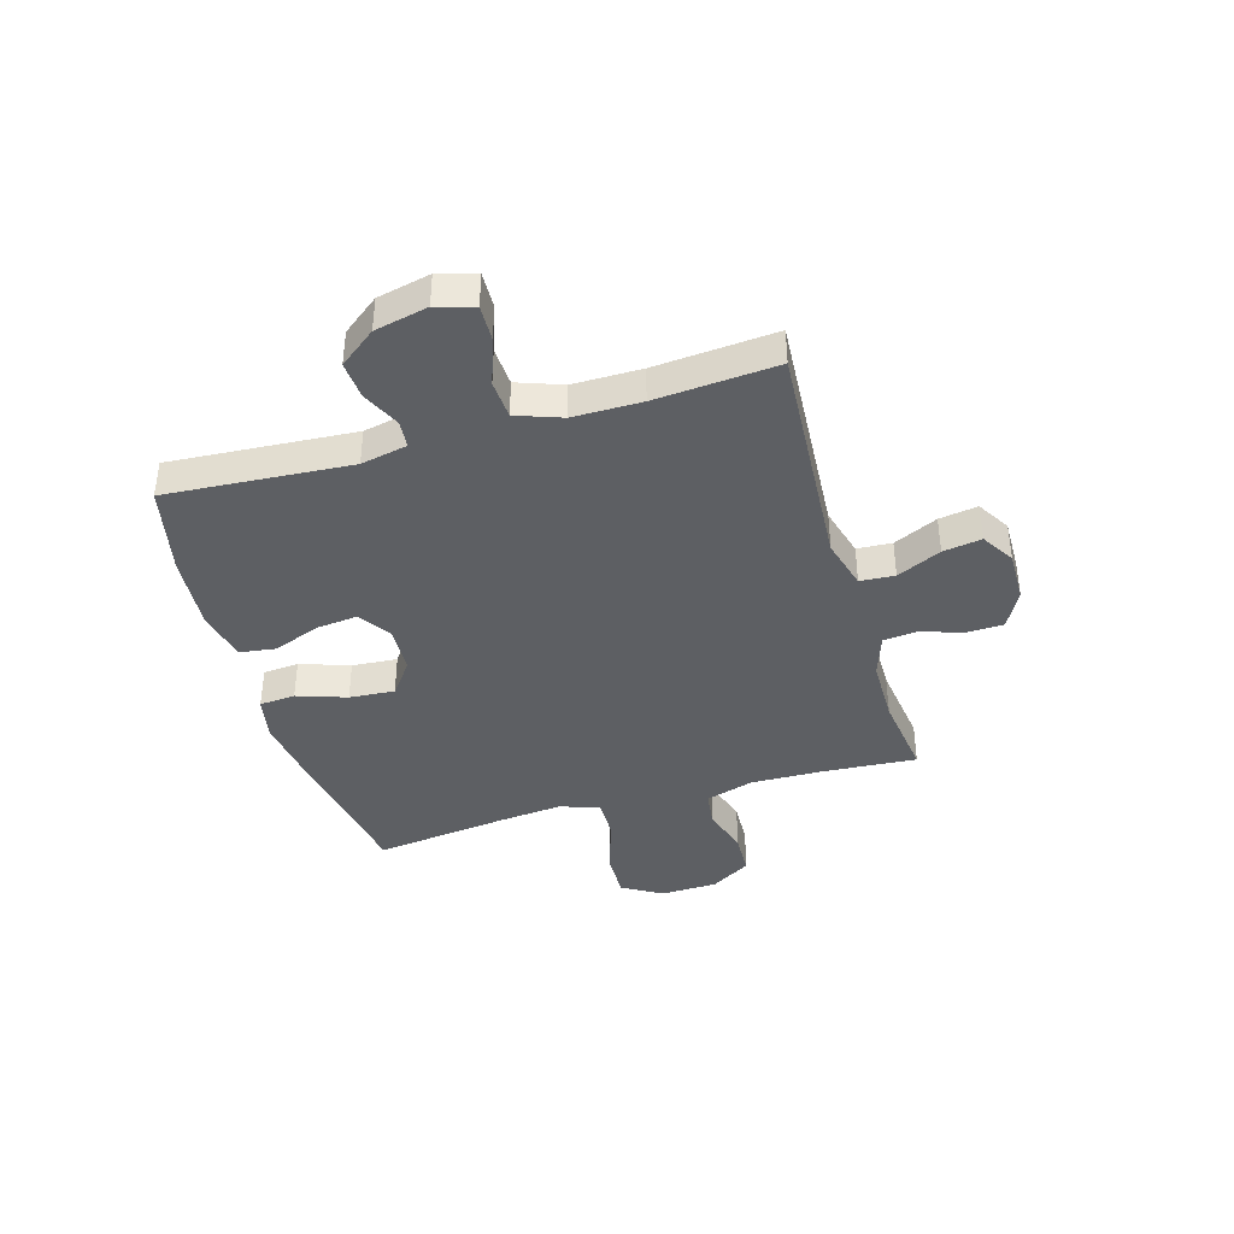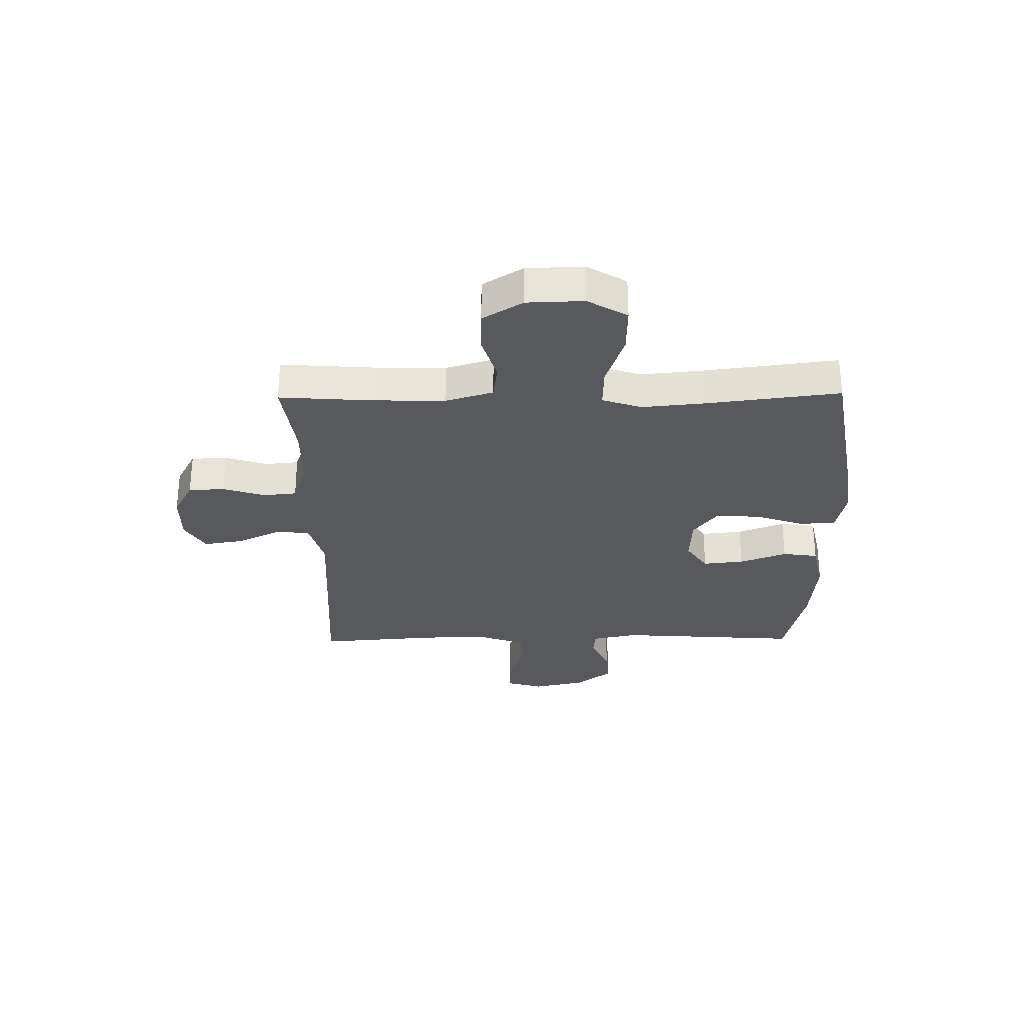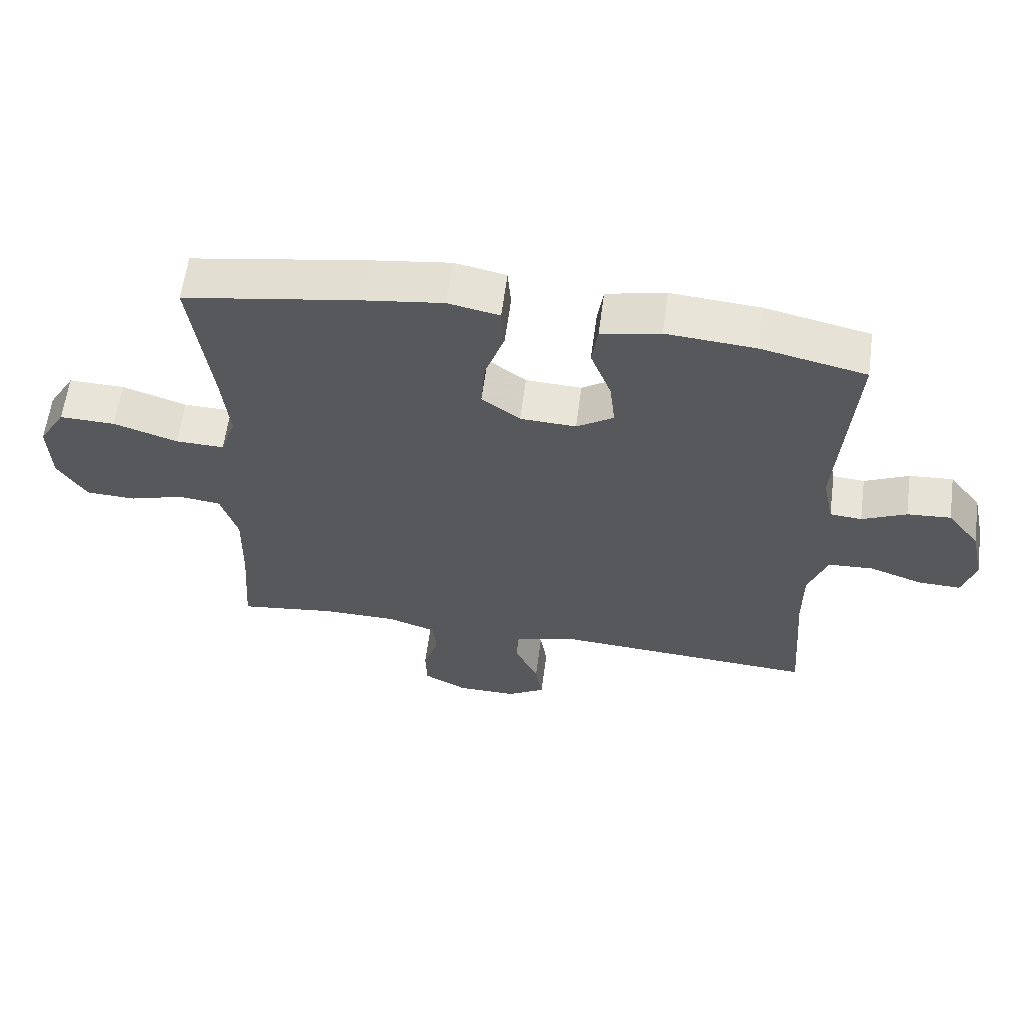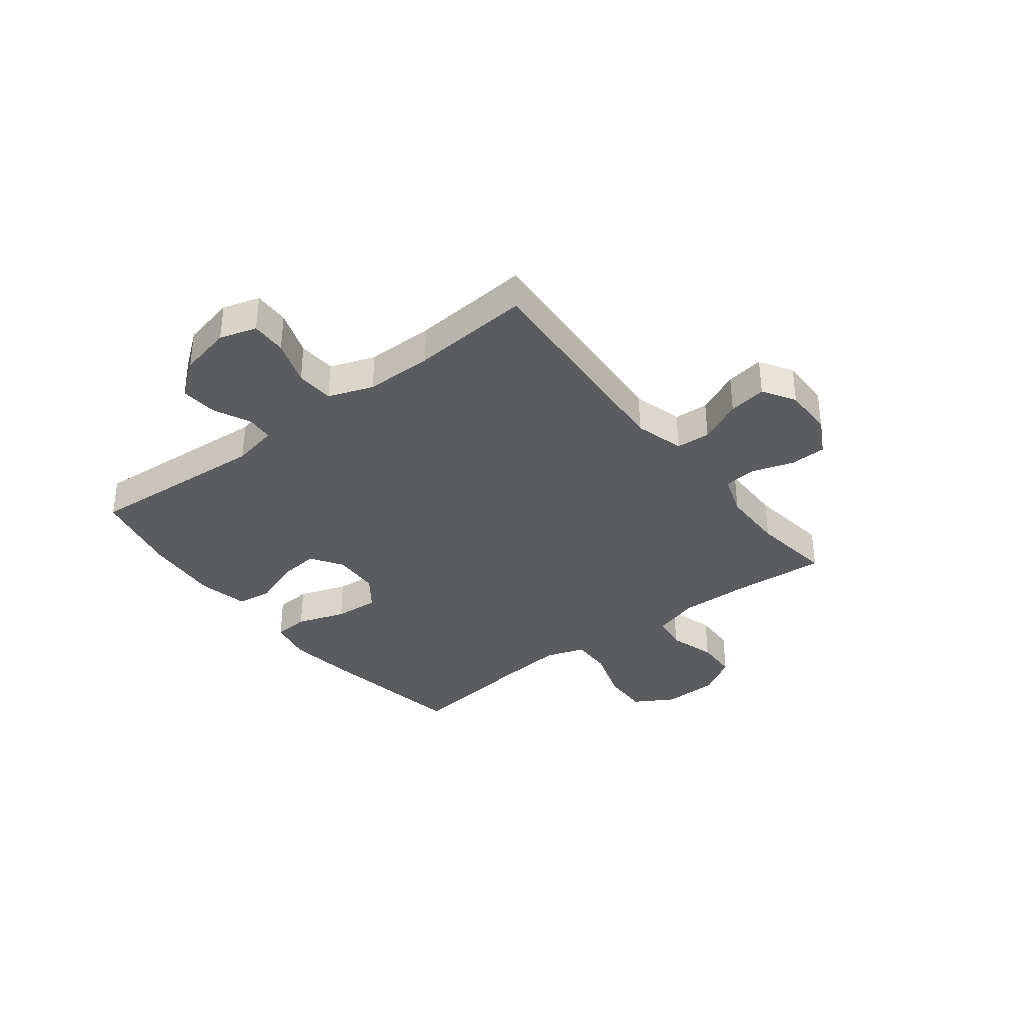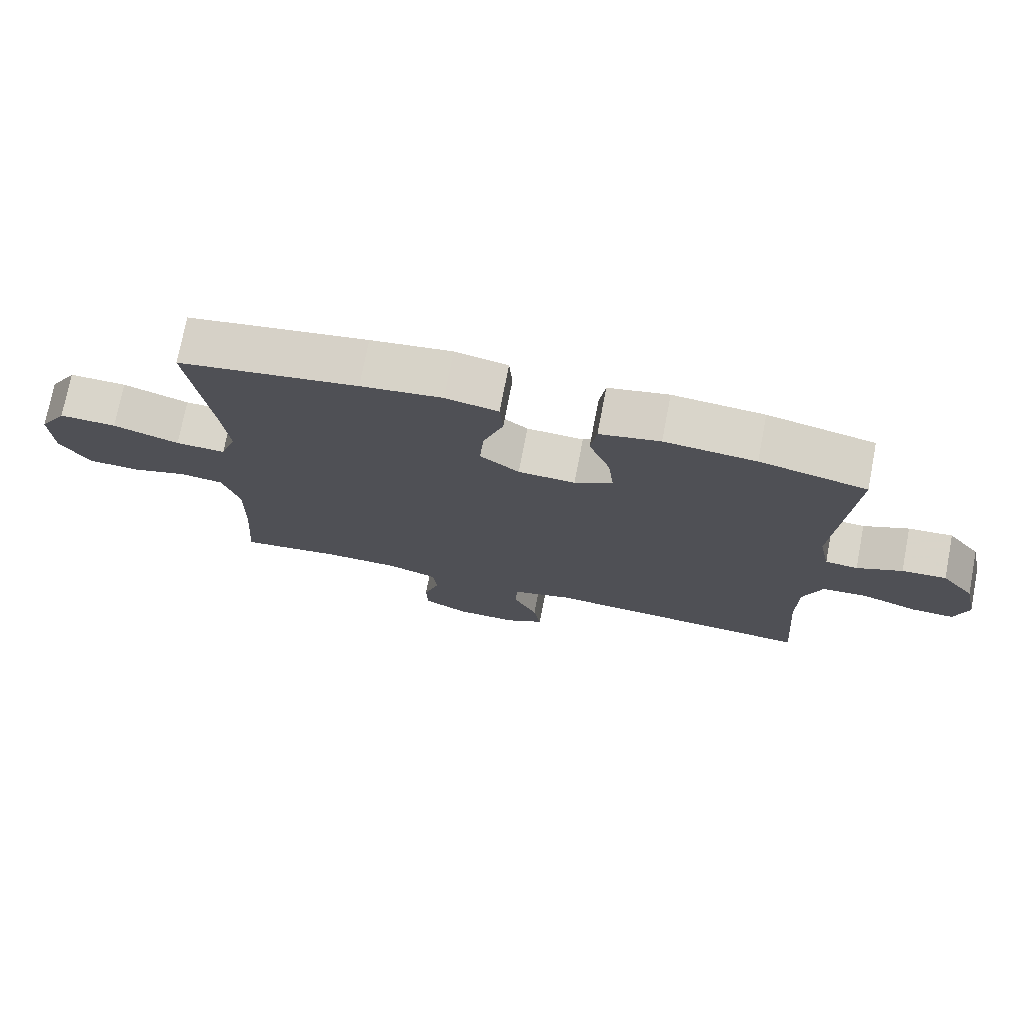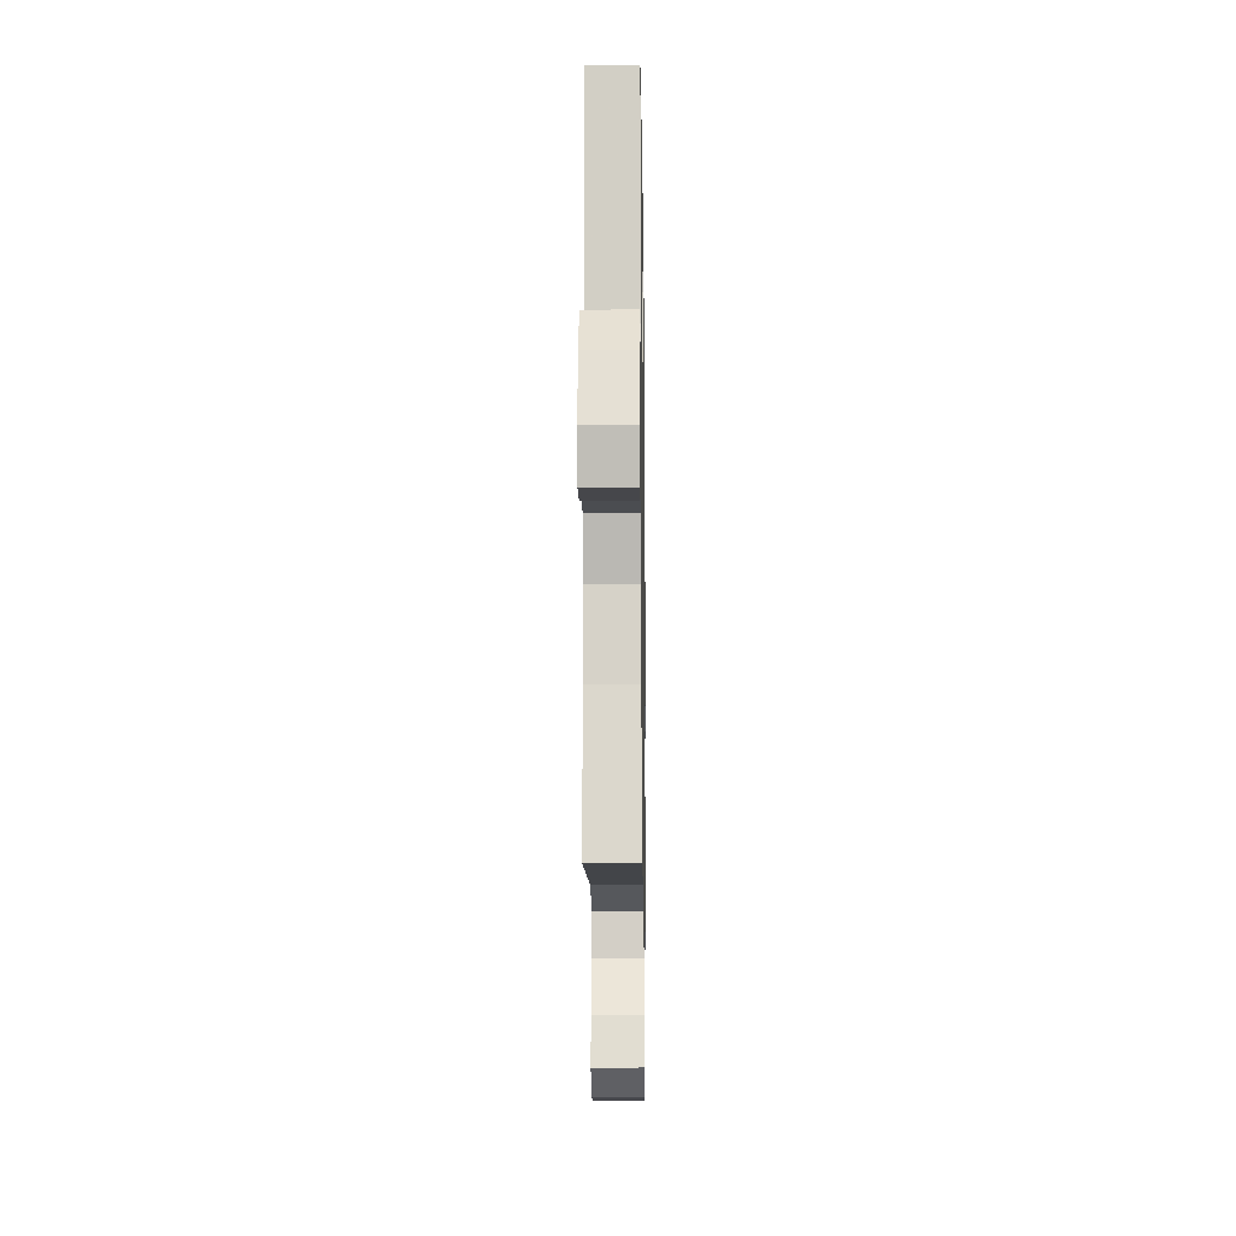
<metadata>
{"format":"obj","ext":"obj","renderer":"f3d","projection":"perspective","resolution":1024,"background":"white","views":[{"elev":-40.1,"azim":106.3,"up":"+Y"},{"elev":-29.4,"azim":-89.2,"up":"+Y"},{"elev":61.1,"azim":7.6,"up":"+Z"},{"elev":-35.3,"azim":127.7,"up":"+Y"},{"elev":74.4,"azim":10.9,"up":"+Z"},{"elev":-12.5,"azim":90.8,"up":"+Z"}]}
</metadata>
<code>
v 0.5 0.07 -0.5
v 0.089 0.07 -0.474
v -0.001 0.07 -0.499
v -0.005 0.07 -0.561
v 0.032 0.07 -0.64
v 0.043 0.07 -0.709
v -0.016 0.07 -0.745
v -0.108 0.07 -0.744
v -0.175 0.07 -0.708
v -0.177 0.07 -0.642
v -0.153 0.07 -0.567
v -0.159 0.07 -0.507
v -0.235 0.07 -0.481
v -0.351 0.07 -0.48
v -0.5 0.07 -0.5
v -0.488 0.07 -0.333
v -0.485 0.07 -0.203
v -0.511 0.07 -0.117
v -0.576 0.07 -0.109
v -0.661 0.07 -0.135
v -0.738 0.07 -0.132
v -0.782 0.07 -0.06
v -0.785 0.07 0.042
v -0.743 0.07 0.113
v -0.657 0.07 0.111
v -0.558 0.07 0.078
v -0.483 0.07 0.076
v -0.459 0.07 0.147
v -0.47 0.07 0.26
v -0.5 0.07 0.5
v -0.23 0.07 0.546
v -0.108 0.07 0.563
v -0.029 0.07 0.547
v -0.024 0.07 0.483
v -0.054 0.07 0.395
v -0.06 0.07 0.314
v -0.001 0.07 0.27
v 0.085 0.07 0.266
v 0.142 0.07 0.304
v 0.134 0.07 0.378
v 0.102 0.07 0.463
v 0.111 0.07 0.527
v 0.202 0.07 0.547
v 0.339 0.07 0.536
v 0.5 0.07 0.5
v 0.477 0.07 0.17
v 0.494 0.07 0.087
v 0.543 0.07 0.083
v 0.611 0.07 0.115
v 0.678 0.07 0.12
v 0.728 0.07 0.055
v 0.749 0.07 -0.04
v 0.729 0.07 -0.107
v 0.664 0.07 -0.105
v 0.581 0.07 -0.076
v 0.512 0.07 -0.08
v 0.483 0.07 -0.161
v 0.483 0.07 -0.283
v 0.5 0 -0.5
v 0.089 0 -0.474
v -0.001 0 -0.499
v -0.005 0 -0.561
v 0.032 0 -0.64
v 0.043 0 -0.709
v -0.016 0 -0.745
v -0.108 0 -0.744
v -0.175 0 -0.708
v -0.177 0 -0.642
v -0.153 0 -0.567
v -0.159 0 -0.507
v -0.235 0 -0.481
v -0.351 0 -0.48
v -0.5 0 -0.5
v -0.488 0 -0.333
v -0.485 0 -0.203
v -0.511 0 -0.117
v -0.576 0 -0.109
v -0.661 0 -0.135
v -0.738 0 -0.132
v -0.782 0 -0.06
v -0.785 0 0.042
v -0.743 0 0.113
v -0.657 0 0.111
v -0.558 0 0.078
v -0.483 0 0.076
v -0.459 0 0.147
v -0.47 0 0.26
v -0.5 0 0.5
v -0.23 0 0.546
v -0.108 0 0.563
v -0.029 0 0.547
v -0.024 0 0.483
v -0.054 0 0.395
v -0.06 0 0.314
v -0.001 0 0.27
v 0.085 0 0.266
v 0.142 0 0.304
v 0.134 0 0.378
v 0.102 0 0.463
v 0.111 0 0.527
v 0.202 0 0.547
v 0.339 0 0.536
v 0.5 0 0.5
v 0.477 0 0.17
v 0.494 0 0.087
v 0.543 0 0.083
v 0.611 0 0.115
v 0.678 0 0.12
v 0.728 0 0.055
v 0.749 0 -0.04
v 0.729 0 -0.107
v 0.664 0 -0.105
v 0.581 0 -0.076
v 0.512 0 -0.08
v 0.483 0 -0.161
v 0.483 0 -0.283
f 53 54 55
f 52 53 55
f 51 52 55
f 50 51 55
f 49 50 55
f 48 49 55
f 47 48 55 56
f 46 47 56 57
f 44 45 46
f 43 44 46
f 42 43 46
f 41 42 46
f 40 41 46
f 46 57 58
f 40 46 58
f 39 40 58
f 33 34 35
f 32 33 35
f 31 32 35
f 30 31 35
f 29 30 35
f 28 29 35 36
f 27 28 36 37
f 24 25 26
f 23 24 26
f 22 23 26
f 21 22 26
f 20 21 26
f 19 20 26
f 18 19 26 27
f 27 37 38
f 18 27 38
f 17 18 38
f 14 15 16
f 38 39 58
f 17 38 58
f 16 17 58
f 14 16 58
f 13 14 58
f 9 10 11
f 8 9 11
f 7 8 11
f 6 7 11
f 5 6 11
f 4 5 11
f 58 1 2
f 58 2 3
f 13 58 3
f 12 13 3
f 3 4 11 12
f 113 112 111
f 113 111 110
f 113 110 109
f 113 109 108
f 113 108 107
f 113 107 106
f 114 113 106 105
f 115 114 105 104
f 104 103 102
f 104 102 101
f 104 101 100
f 104 100 99
f 104 99 98
f 116 115 104
f 116 104 98
f 116 98 97
f 93 92 91
f 93 91 90
f 93 90 89
f 93 89 88
f 93 88 87
f 94 93 87 86
f 95 94 86 85
f 84 83 82
f 84 82 81
f 84 81 80
f 84 80 79
f 84 79 78
f 84 78 77
f 85 84 77 76
f 96 95 85
f 96 85 76
f 96 76 75
f 74 73 72
f 116 97 96
f 116 96 75
f 116 75 74
f 116 74 72
f 116 72 71
f 69 68 67
f 69 67 66
f 69 66 65
f 69 65 64
f 69 64 63
f 69 63 62
f 60 59 116
f 61 60 116
f 61 116 71
f 61 71 70
f 70 69 62 61
f 1 59 60 2
f 2 60 61 3
f 3 61 62 4
f 4 62 63 5
f 5 63 64 6
f 6 64 65 7
f 7 65 66 8
f 8 66 67 9
f 9 67 68 10
f 10 68 69 11
f 11 69 70 12
f 12 70 71 13
f 13 71 72 14
f 14 72 73 15
f 15 73 74 16
f 16 74 75 17
f 17 75 76 18
f 18 76 77 19
f 19 77 78 20
f 20 78 79 21
f 21 79 80 22
f 22 80 81 23
f 23 81 82 24
f 24 82 83 25
f 25 83 84 26
f 26 84 85 27
f 27 85 86 28
f 28 86 87 29
f 29 87 88 30
f 30 88 89 31
f 31 89 90 32
f 32 90 91 33
f 33 91 92 34
f 34 92 93 35
f 35 93 94 36
f 36 94 95 37
f 37 95 96 38
f 38 96 97 39
f 39 97 98 40
f 40 98 99 41
f 41 99 100 42
f 42 100 101 43
f 43 101 102 44
f 44 102 103 45
f 45 103 104 46
f 46 104 105 47
f 47 105 106 48
f 48 106 107 49
f 49 107 108 50
f 50 108 109 51
f 51 109 110 52
f 52 110 111 53
f 53 111 112 54
f 54 112 113 55
f 55 113 114 56
f 56 114 115 57
f 57 115 116 58
f 58 116 59 1

</code>
